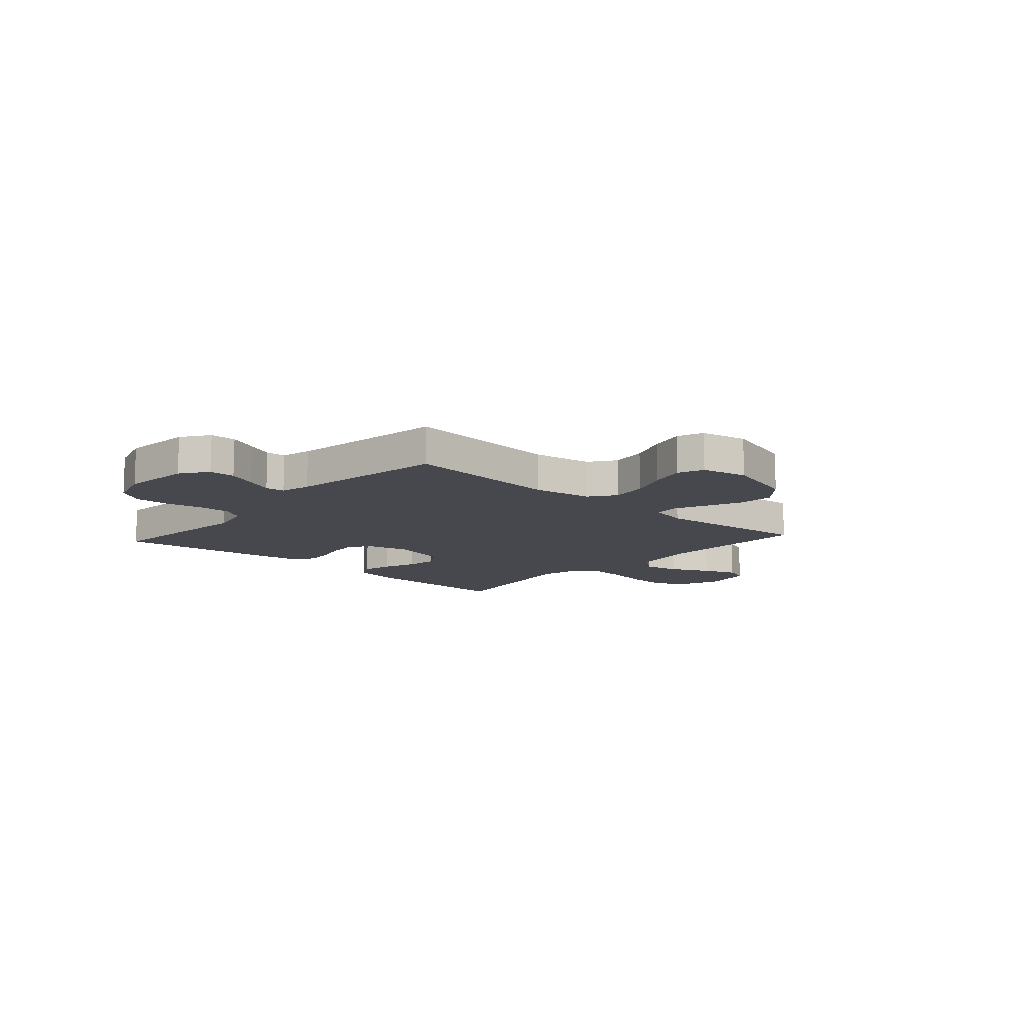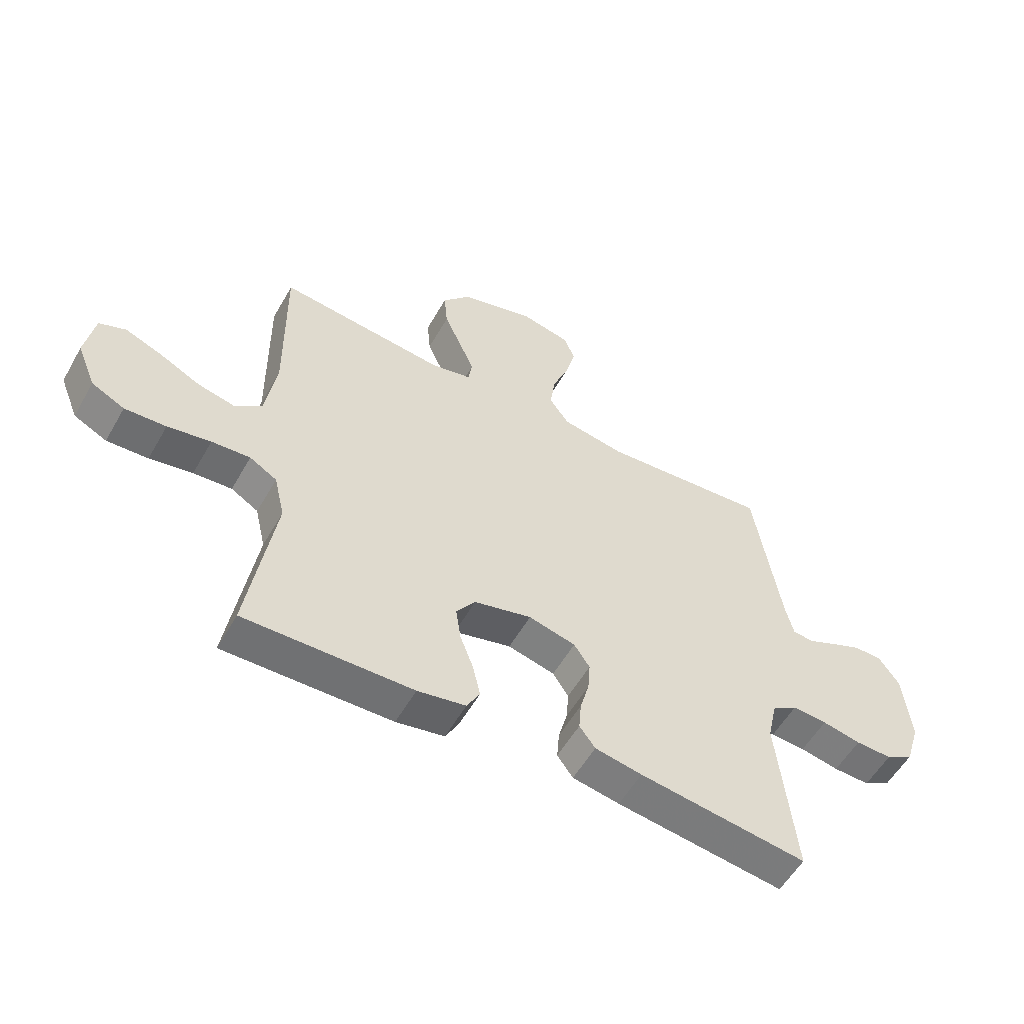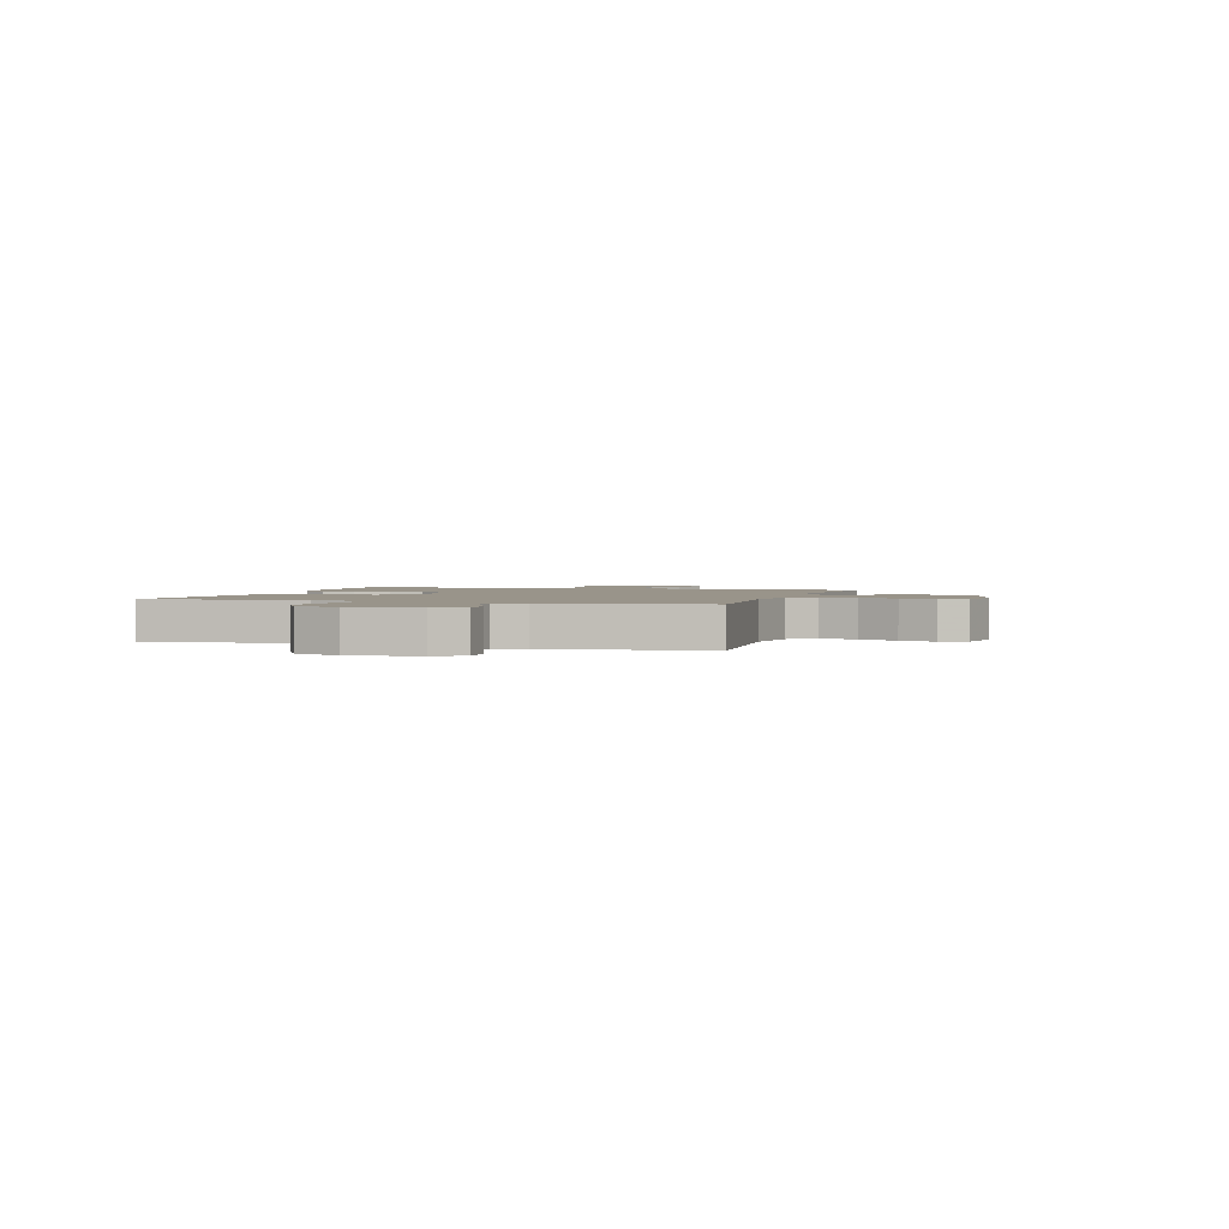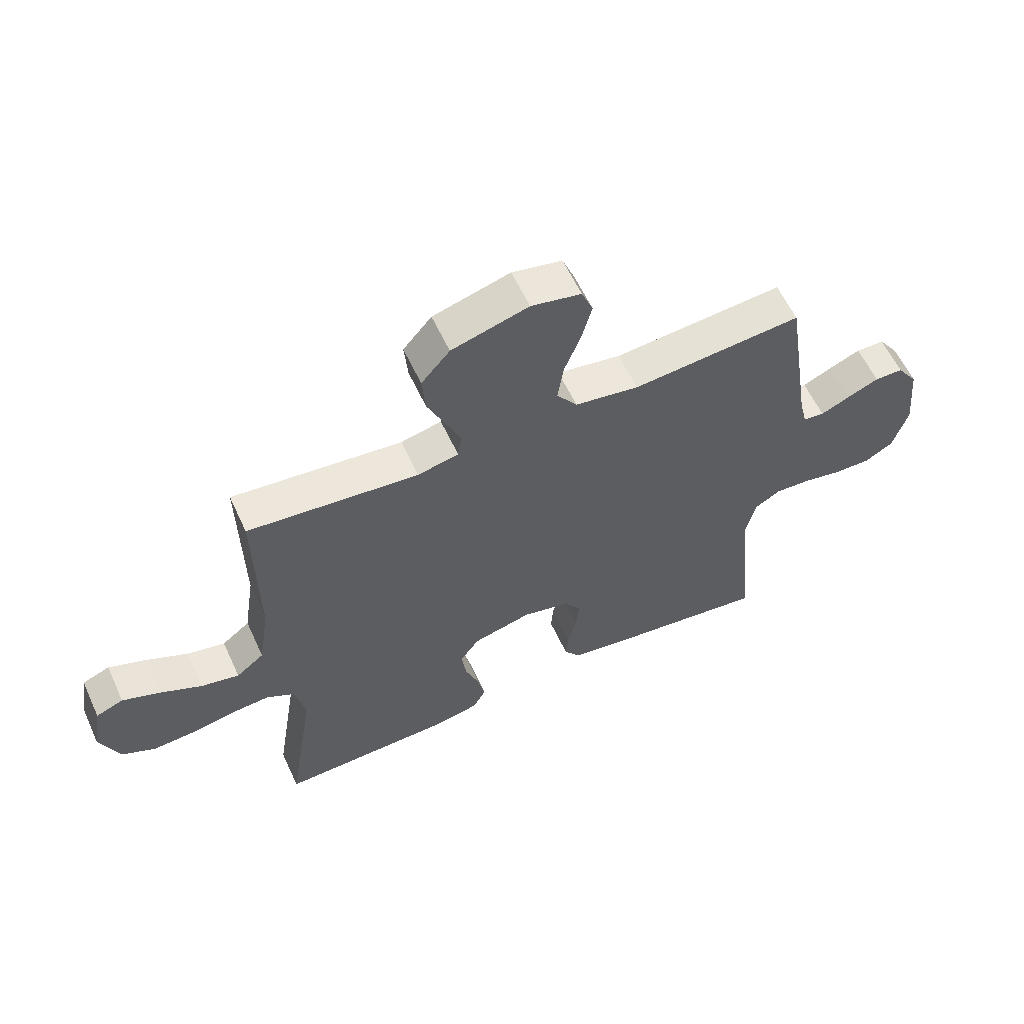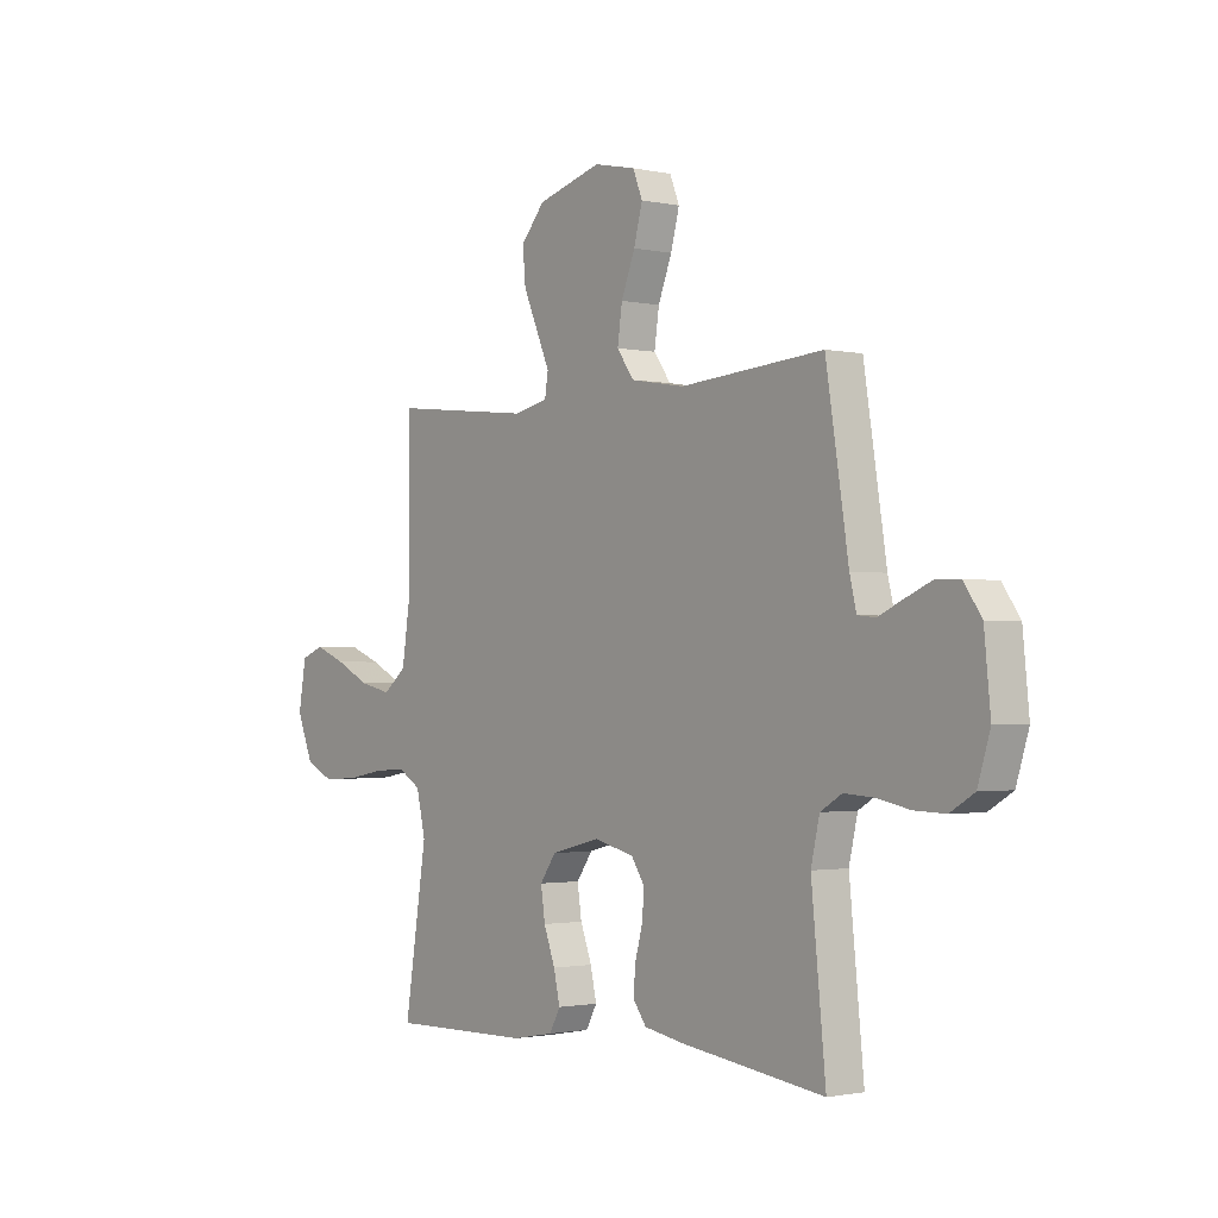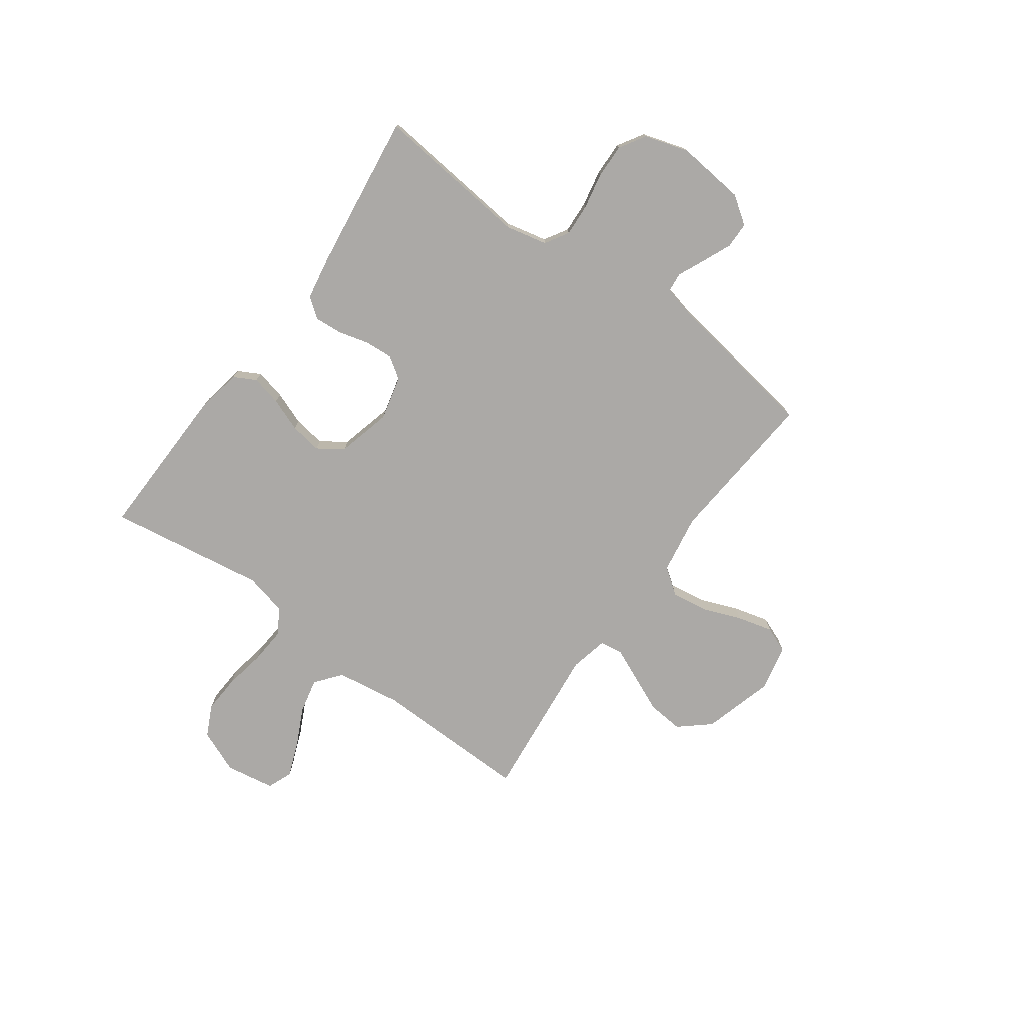
<metadata>
{"format":"obj","ext":"obj","renderer":"f3d","projection":"perspective","resolution":1024,"background":"white","views":[{"elev":-11.8,"azim":-42.0,"up":"+Y"},{"elev":-55.6,"azim":150.6,"up":"+Z"},{"elev":1.9,"azim":-72.7,"up":"+Y"},{"elev":59.5,"azim":155.3,"up":"+Z"},{"elev":-1.5,"azim":-128.1,"up":"+Z"},{"elev":-75.6,"azim":-126.1,"up":"+Y"}]}
</metadata>
<code>
v -0.5 0.07 -0.5
v -0.47 0.07 -0.2
v -0.488 0.07 -0.121
v -0.533 0.07 -0.094
v -0.595 0.07 -0.098
v -0.664 0.07 -0.112
v -0.729 0.07 -0.114
v -0.779 0.07 -0.084
v -0.805 0.07 0
v -0.792 0.07 0.131
v -0.755 0.07 0.184
v -0.705 0.07 0.185
v -0.649 0.07 0.161
v -0.598 0.07 0.138
v -0.561 0.07 0.142
v -0.547 0.07 0.2
v -0.5 0.07 0.5
v -0.2 0.07 0.476
v -0.087 0.07 0.495
v -0.051 0.07 0.545
v -0.061 0.07 0.614
v -0.09 0.07 0.688
v -0.108 0.07 0.756
v -0.088 0.07 0.806
v 0 0.07 0.825
v 0.135 0.07 0.787
v 0.185 0.07 0.729
v 0.179 0.07 0.66
v 0.148 0.07 0.59
v 0.121 0.07 0.528
v 0.128 0.07 0.484
v 0.2 0.07 0.468
v 0.5 0.07 0.5
v 0.496 0.07 0.2
v 0.515 0.07 0.075
v 0.564 0.07 0.036
v 0.631 0.07 0.051
v 0.704 0.07 0.087
v 0.77 0.07 0.113
v 0.818 0.07 0.094
v 0.834 0.07 0
v 0.8 0.07 -0.083
v 0.741 0.07 -0.112
v 0.667 0.07 -0.108
v 0.59 0.07 -0.094
v 0.521 0.07 -0.089
v 0.472 0.07 -0.118
v 0.453 0.07 -0.2
v 0.5 0.07 -0.5
v 0.2 0.07 -0.494
v 0.114 0.07 -0.478
v 0.091 0.07 -0.436
v 0.104 0.07 -0.378
v 0.128 0.07 -0.314
v 0.137 0.07 -0.253
v 0.103 0.07 -0.205
v 0 0.07 -0.179
v -0.084 0.07 -0.2
v -0.112 0.07 -0.242
v -0.108 0.07 -0.296
v -0.092 0.07 -0.355
v -0.088 0.07 -0.407
v -0.116 0.07 -0.445
v -0.2 0.07 -0.46
v -0.5 0 -0.5
v -0.47 0 -0.2
v -0.488 0 -0.121
v -0.533 0 -0.094
v -0.595 0 -0.098
v -0.664 0 -0.112
v -0.729 0 -0.114
v -0.779 0 -0.084
v -0.805 0 0
v -0.792 0 0.131
v -0.755 0 0.184
v -0.705 0 0.185
v -0.649 0 0.161
v -0.598 0 0.138
v -0.561 0 0.142
v -0.547 0 0.2
v -0.5 0 0.5
v -0.2 0 0.476
v -0.087 0 0.495
v -0.051 0 0.545
v -0.061 0 0.614
v -0.09 0 0.688
v -0.108 0 0.756
v -0.088 0 0.806
v 0 0 0.825
v 0.135 0 0.787
v 0.185 0 0.729
v 0.179 0 0.66
v 0.148 0 0.59
v 0.121 0 0.528
v 0.128 0 0.484
v 0.2 0 0.468
v 0.5 0 0.5
v 0.496 0 0.2
v 0.515 0 0.075
v 0.564 0 0.036
v 0.631 0 0.051
v 0.704 0 0.087
v 0.77 0 0.113
v 0.818 0 0.094
v 0.834 0 0
v 0.8 0 -0.083
v 0.741 0 -0.112
v 0.667 0 -0.108
v 0.59 0 -0.094
v 0.521 0 -0.089
v 0.472 0 -0.118
v 0.453 0 -0.2
v 0.5 0 -0.5
v 0.2 0 -0.494
v 0.114 0 -0.478
v 0.091 0 -0.436
v 0.104 0 -0.378
v 0.128 0 -0.314
v 0.137 0 -0.253
v 0.103 0 -0.205
v 0 0 -0.179
v -0.084 0 -0.2
v -0.112 0 -0.242
v -0.108 0 -0.296
v -0.092 0 -0.355
v -0.088 0 -0.407
v -0.116 0 -0.445
v -0.2 0 -0.46
f 64 1 2
f 63 64 2
f 62 63 2
f 61 62 2
f 60 61 2
f 59 60 2 3
f 58 59 3 4
f 57 58 4
f 52 53 54
f 51 52 54
f 50 51 54
f 49 50 54
f 48 49 54
f 47 48 54 55
f 46 47 55 56
f 43 44 45
f 42 43 45
f 41 42 45
f 40 41 45
f 39 40 45
f 38 39 45
f 37 38 45
f 36 37 45 46
f 46 56 57
f 36 46 57
f 35 36 57
f 32 33 34
f 35 57 4
f 34 35 4
f 32 34 4
f 31 32 4
f 27 28 29
f 26 27 29
f 25 26 29
f 24 25 29
f 23 24 29
f 22 23 29
f 21 22 29
f 20 21 29 30
f 16 17 18
f 15 16 18 19
f 12 13 14
f 11 12 14
f 10 11 14
f 9 10 14
f 8 9 14
f 7 8 14
f 6 7 14
f 5 6 14
f 5 14 15
f 4 5 15 19
f 19 20 30 31
f 4 19 31
f 66 65 128
f 66 128 127
f 66 127 126
f 66 126 125
f 66 125 124
f 67 66 124 123
f 68 67 123 122
f 68 122 121
f 118 117 116
f 118 116 115
f 118 115 114
f 118 114 113
f 118 113 112
f 119 118 112 111
f 120 119 111 110
f 109 108 107
f 109 107 106
f 109 106 105
f 109 105 104
f 109 104 103
f 109 103 102
f 109 102 101
f 110 109 101 100
f 121 120 110
f 121 110 100
f 121 100 99
f 98 97 96
f 68 121 99
f 68 99 98
f 68 98 96
f 68 96 95
f 93 92 91
f 93 91 90
f 93 90 89
f 93 89 88
f 93 88 87
f 93 87 86
f 93 86 85
f 94 93 85 84
f 82 81 80
f 83 82 80 79
f 78 77 76
f 78 76 75
f 78 75 74
f 78 74 73
f 78 73 72
f 78 72 71
f 78 71 70
f 78 70 69
f 79 78 69
f 83 79 69 68
f 95 94 84 83
f 95 83 68
f 1 65 66 2
f 2 66 67 3
f 3 67 68 4
f 4 68 69 5
f 5 69 70 6
f 6 70 71 7
f 7 71 72 8
f 8 72 73 9
f 9 73 74 10
f 10 74 75 11
f 11 75 76 12
f 12 76 77 13
f 13 77 78 14
f 14 78 79 15
f 15 79 80 16
f 16 80 81 17
f 17 81 82 18
f 18 82 83 19
f 19 83 84 20
f 20 84 85 21
f 21 85 86 22
f 22 86 87 23
f 23 87 88 24
f 24 88 89 25
f 25 89 90 26
f 26 90 91 27
f 27 91 92 28
f 28 92 93 29
f 29 93 94 30
f 30 94 95 31
f 31 95 96 32
f 32 96 97 33
f 33 97 98 34
f 34 98 99 35
f 35 99 100 36
f 36 100 101 37
f 37 101 102 38
f 38 102 103 39
f 39 103 104 40
f 40 104 105 41
f 41 105 106 42
f 42 106 107 43
f 43 107 108 44
f 44 108 109 45
f 45 109 110 46
f 46 110 111 47
f 47 111 112 48
f 48 112 113 49
f 49 113 114 50
f 50 114 115 51
f 51 115 116 52
f 52 116 117 53
f 53 117 118 54
f 54 118 119 55
f 55 119 120 56
f 56 120 121 57
f 57 121 122 58
f 58 122 123 59
f 59 123 124 60
f 60 124 125 61
f 61 125 126 62
f 62 126 127 63
f 63 127 128 64
f 64 128 65 1

</code>
